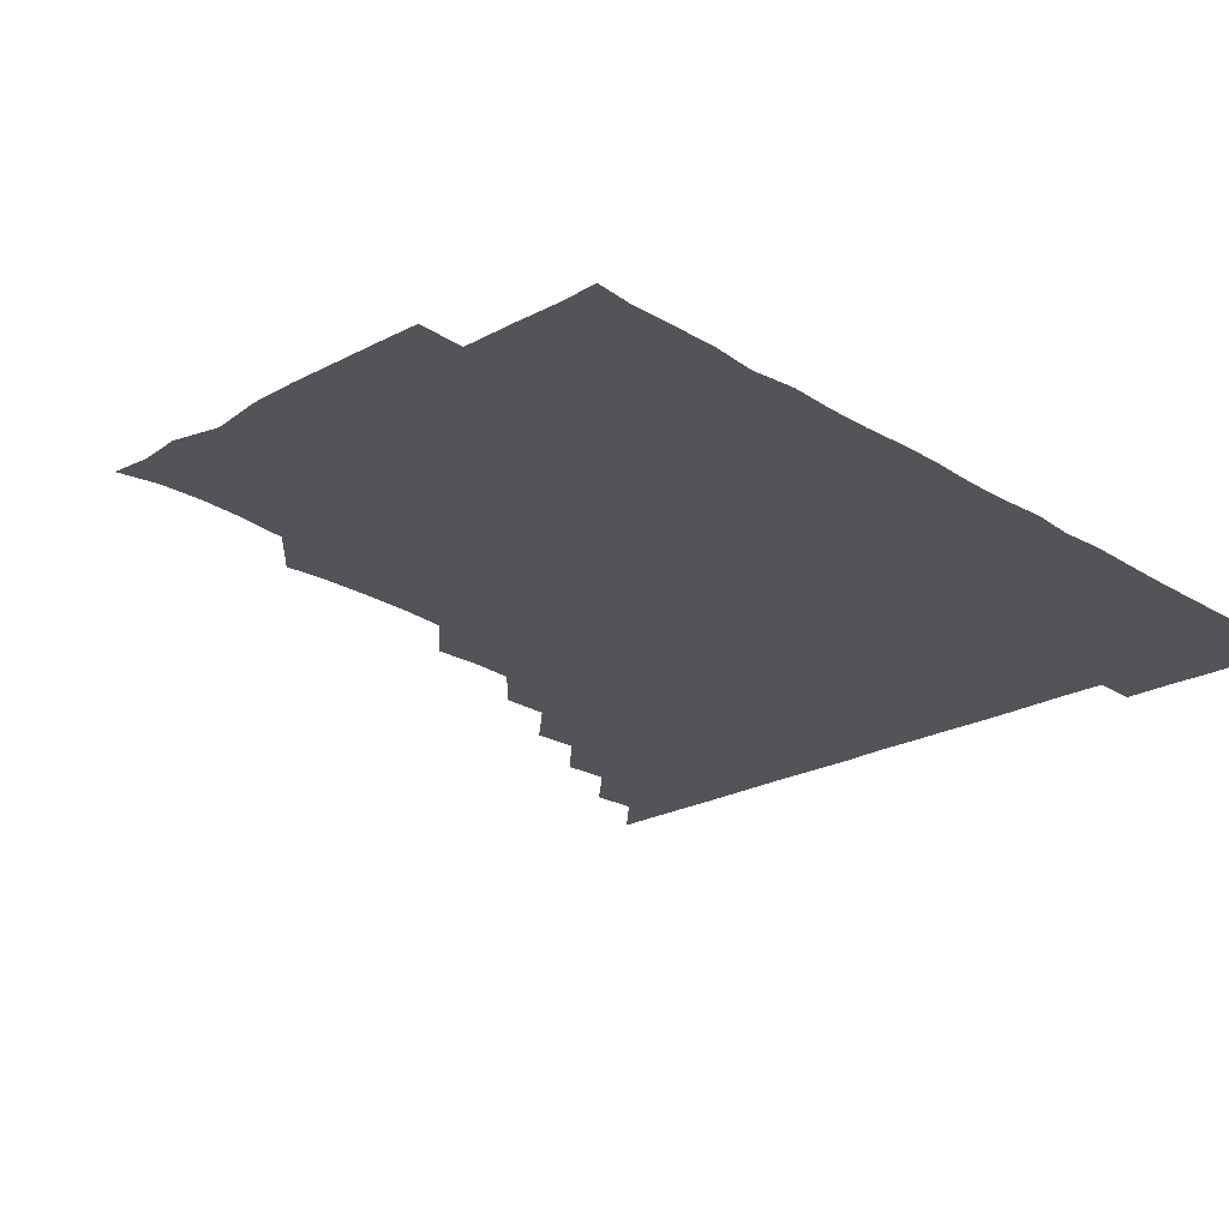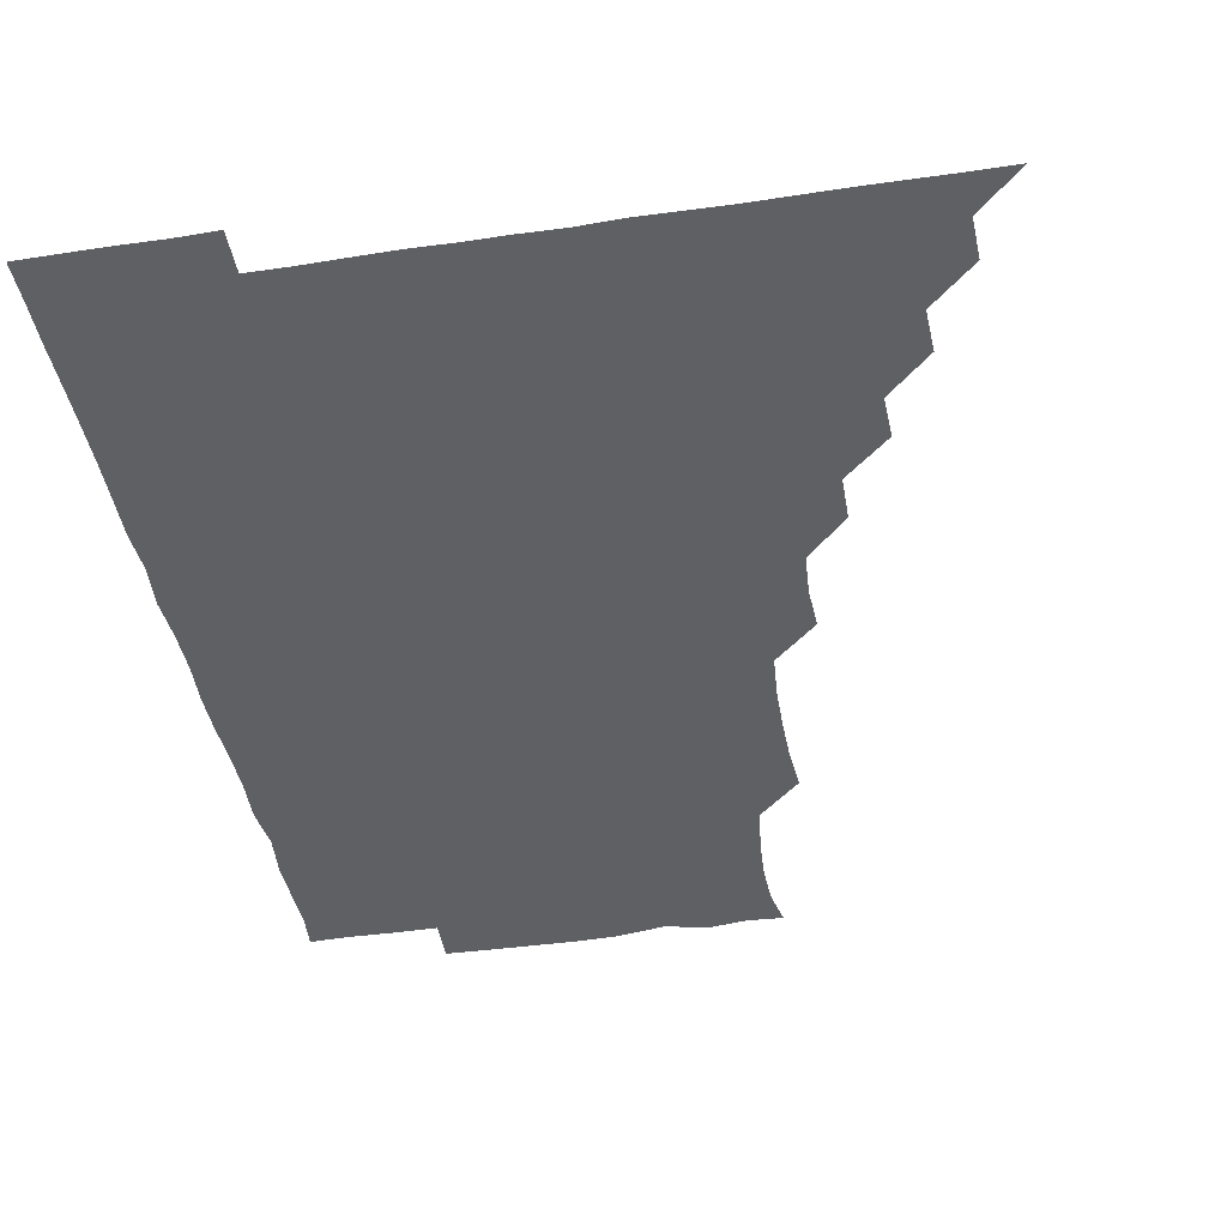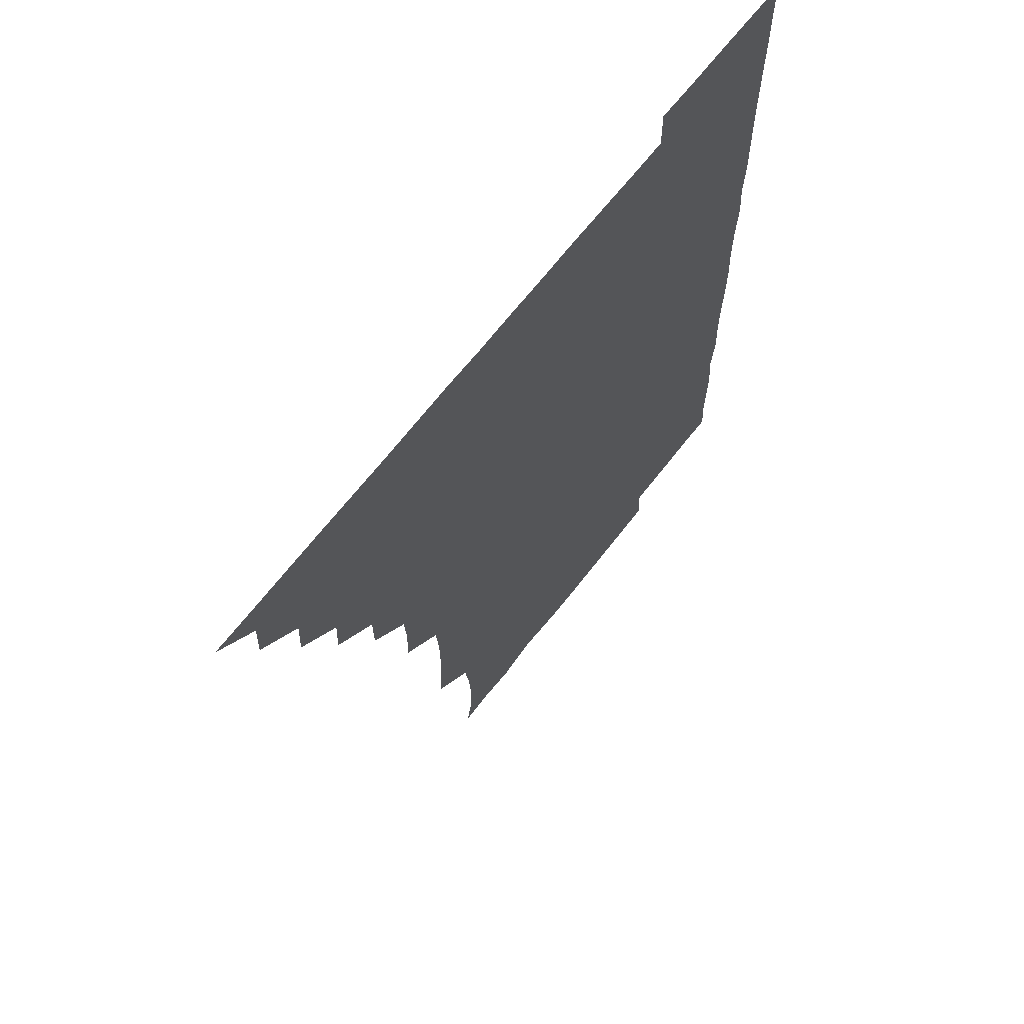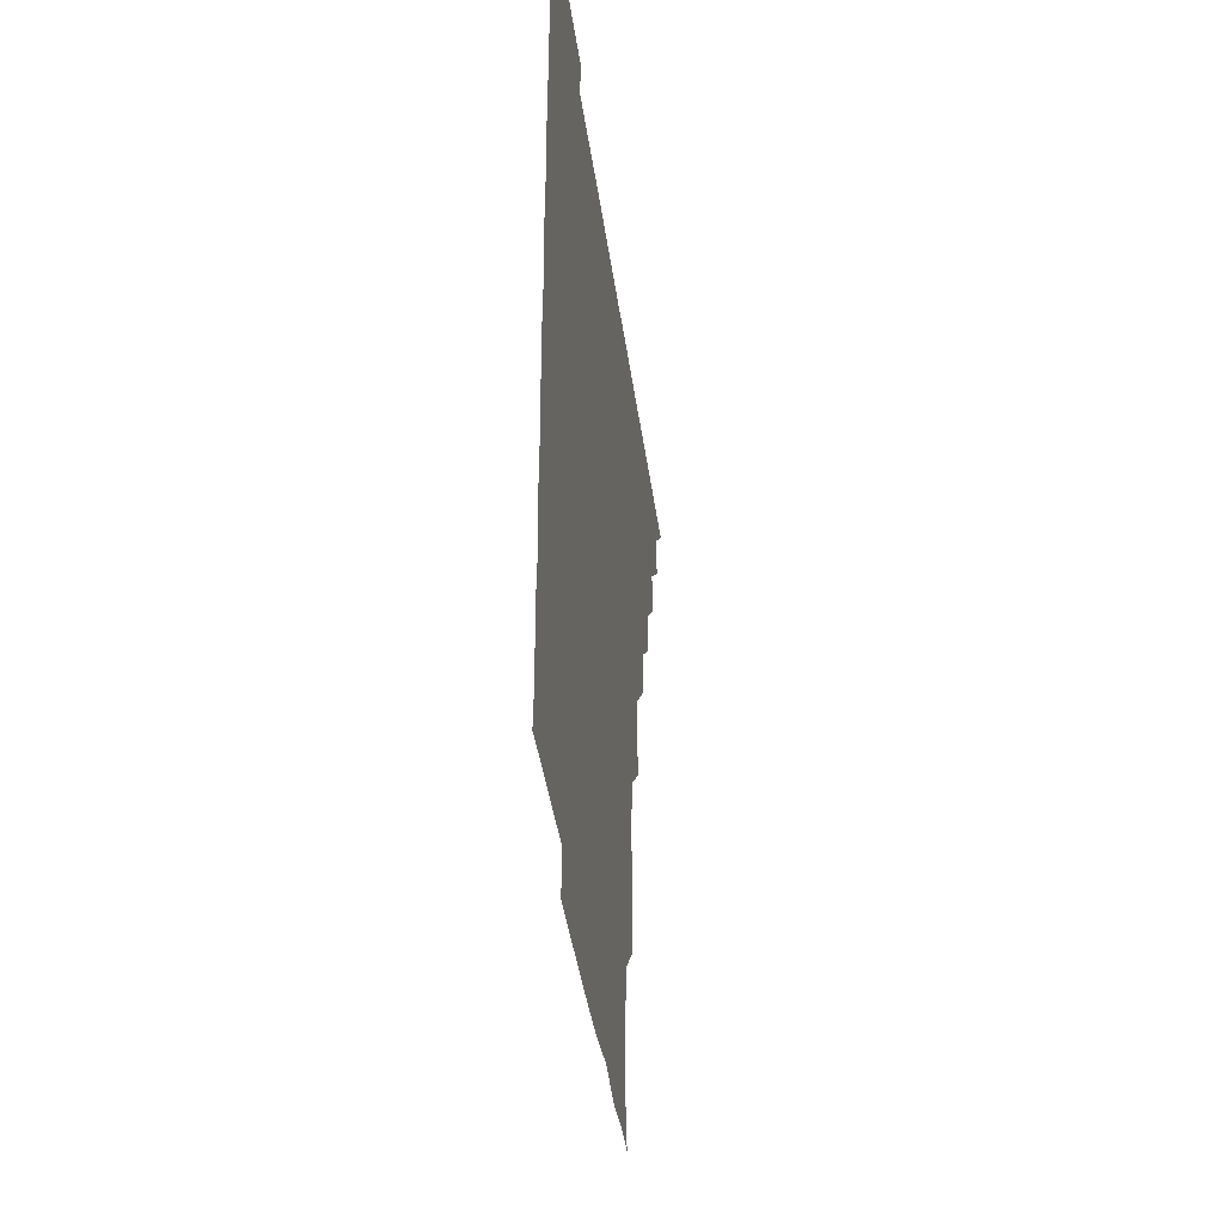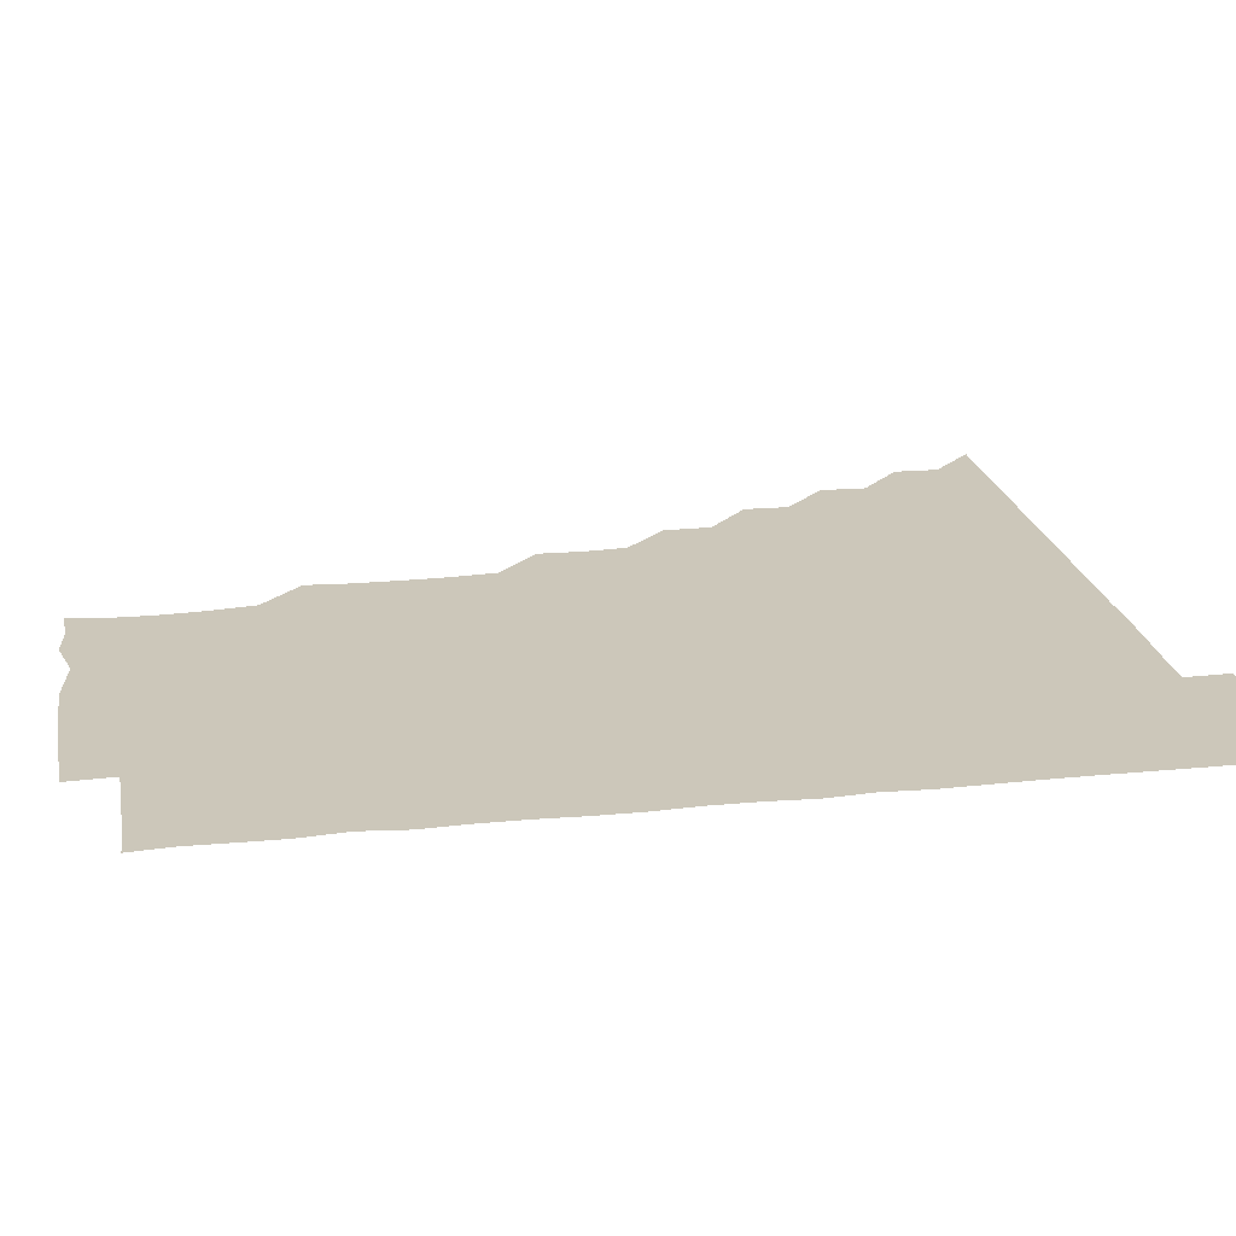
<metadata>
{"format":"obj","ext":"obj","renderer":"f3d","projection":"perspective","resolution":1024,"background":"white","views":[{"elev":-22.8,"azim":43.2,"up":"+Z"},{"elev":-42.3,"azim":-169.8,"up":"+Z"},{"elev":66.9,"azim":-52.2,"up":"+Y"},{"elev":-40.5,"azim":97.7,"up":"+Y"},{"elev":21.4,"azim":79.7,"up":"+Z"}]}
</metadata>
<code>
v 451 496 0
v 465.6 465.6 0
v 466.2 480.9 0
v 466.1 495.9 0
v 480.6 435 0
v 481.3 450.7 0
v 481.2 466.1 0
v 481.2 480.9 0
v 481.1 496.1 0
v 495.3 404.9 0
v 495.9 420.1 0
v 496.2 436.1 0
v 496.3 451.1 0
v 496.3 466 0
v 496 481 0
v 495.9 496.2 0
v 511.2 374.2 0
v 511.1 390.3 0
v 511.3 406.4 0
v 511.5 421.7 0
v 511.5 436.5 0
v 511.2 451.1 0
v 511.1 466 0
v 511.1 480.9 0
v 510.9 496.1 0
v 526 329.5 0
v 526.6 344.5 0
v 525.7 359.3 0
v 526.7 376.8 0
v 526.3 391.3 0
v 526.1 406.1 0
v 525.8 420.8 0
v 526 436 0
v 526.1 451 0
v 526.1 465.9 0
v 526 480.9 0
v 526.1 496 0
v 541.2 253.6 0
v 542.4 268.6 0
v 542.6 283.6 0
v 542.4 299.3 0
v 541.1 315 0
v 541.2 331 0
v 541.4 346.5 0
v 541.3 361.4 0
v 541 376 0
v 541.3 391.5 0
v 541.2 406.2 0
v 541.3 421.3 0
v 541.1 436 0
v 541.4 450.9 0
v 541 466 0
v 541 480.9 0
v 541.1 496.2 0
v 556.1 180.4 0
v 558.7 193.1 0
v 559.2 207.4 0
v 558.2 223.2 0
v 556.2 239.1 0
v 556.5 256.3 0
v 556.5 271.2 0
v 556.7 286.2 0
v 556.3 300.9 0
v 555.9 315.9 0
v 556.2 331.4 0
v 556.1 346 0
v 556.3 361.6 0
v 556.1 376 0
v 555.9 390.9 0
v 556.2 406.3 0
v 556.1 421.1 0
v 556.2 436.2 0
v 556.1 451 0
v 556 466 0
v 556 480.9 0
v 555.8 496.5 0
v 568.7 181.1 0
v 572.6 195.6 0
v 572.2 211.8 0
v 571.8 226.5 0
v 571.4 241.6 0
v 571 255.9 0
v 571.1 271.2 0
v 571.3 287 0
v 571.5 301.9 0
v 571.1 315.8 0
v 570.9 331 0
v 571.2 346.6 0
v 571 361.2 0
v 571.2 376.6 0
v 571.2 391.5 0
v 571.1 406.2 0
v 571.2 421.4 0
v 571.1 436 0
v 571.1 450.9 0
v 571 466 0
v 570.9 481.1 0
v 571 495.9 0
v 582.3 179.2 0
v 585.7 196.7 0
v 586.2 211.9 0
v 586.3 227.4 0
v 586.1 241.9 0
v 586.1 257.2 0
v 587 271.5 0
v 586.2 286.1 0
v 585.9 301.2 0
v 586.2 316.8 0
v 586.3 331.6 0
v 586.1 346.3 0
v 586.1 361.1 0
v 585.9 375.6 0
v 586 391 0
v 586.1 406.2 0
v 586 420.9 0
v 586.1 436.1 0
v 586.1 451 0
v 586.1 465.9 0
v 586.1 480.7 0
v 585.9 496.3 0
v 597.4 182.6 0
v 601.4 197.4 0
v 601.7 212 0
v 601.3 225.9 0
v 601 241.3 0
v 600.7 255.3 0
v 601.1 272.1 0
v 601.1 286.8 0
v 601.3 301.2 0
v 601 316 0
v 600.9 331.1 0
v 601 346.2 0
v 601.1 361.3 0
v 601.2 376.5 0
v 601 391 0
v 601.1 406.4 0
v 601 421 0
v 601 436 0
v 601.1 451 0
v 601.1 465.9 0
v 601 481.1 0
v 601 496.2 0
v 615.2 179.8 0
v 616.2 196.6 0
v 616.3 211.4 0
v 616.1 227.1 0
v 616.1 240.5 0
v 616 256.1 0
v 615.8 272 0
v 615.9 286 0
v 616 301.8 0
v 616.2 316.5 0
v 615.9 331.4 0
v 616.2 346 0
v 616 361.4 0
v 616 376.5 0
v 616 391 0
v 616 406 0
v 616.1 421.3 0
v 616.1 436.1 0
v 616.1 451 0
v 616.1 465.8 0
v 616.1 480.5 0
v 615.7 496.5 0
v 630.6 179.4 0
v 630.6 196.6 0
v 630.7 212.8 0
v 631.1 226.5 0
v 631.1 242.1 0
v 631.7 255.6 0
v 630.7 271.2 0
v 631 286.1 0
v 630.8 301.2 0
v 631 316.6 0
v 631 330.4 0
v 630.9 346.7 0
v 631 361.4 0
v 631 376 0
v 631 391.2 0
v 631 406.2 0
v 631 421.1 0
v 631.1 436.2 0
v 631.1 451 0
v 631.1 465.8 0
v 631 481.2 0
v 630.5 496.3 0
v 646 179.6 0
v 645.8 197.1 0
v 645.9 211.1 0
v 645.9 226.8 0
v 645.7 241 0
v 645.9 257.7 0
v 646.2 271.6 0
v 646.1 286.4 0
v 645.9 301.2 0
v 645.7 316.8 0
v 646 331.4 0
v 646 346.5 0
v 645.9 361.3 0
v 645.9 376.2 0
v 645.9 391.5 0
v 646 406.2 0
v 645.9 421.4 0
v 645.9 436.1 0
v 646.1 451 0
v 646 466 0
v 646.1 480.9 0
v 645.7 495.9 0
v 661.6 179.8 0
v 660.5 196.3 0
v 660.6 211.7 0
v 660.8 226.8 0
v 661.1 241.7 0
v 661 256.1 0
v 660.8 271.7 0
v 661 286.4 0
v 660.9 301.4 0
v 660.7 316.5 0
v 661.2 330.5 0
v 660.6 346.6 0
v 660.8 361.4 0
v 660.9 376.3 0
v 661.1 390.9 0
v 660.8 406.3 0
v 661 421.1 0
v 661 435.8 0
v 661 451.3 0
v 661 466 0
v 661.2 480.9 0
v 661.1 496 0
v 660.9 511.3 0
v 676.2 180.2 0
v 675.6 195.8 0
v 675.9 211.1 0
v 675.8 226.4 0
v 675.7 241.4 0
v 675.6 257 0
v 675.7 271.8 0
v 675.7 286.8 0
v 675.8 301.6 0
v 675.8 316.2 0
v 675.9 331.5 0
v 675.7 346.5 0
v 675.9 361.2 0
v 676.1 375.9 0
v 675.8 391.4 0
v 675.9 406.1 0
v 675.8 421.4 0
v 676 436.1 0
v 675.9 451.2 0
v 676 466 0
v 676.1 481 0
v 676.2 495.7 0
v 675.8 511 0
v 692.6 195.7 0
v 690.8 211.5 0
v 690.4 227 0
v 690.6 241.8 0
v 690.7 256.4 0
v 690.6 271.7 0
v 690.4 286.7 0
v 690.6 301.5 0
v 690.7 316.5 0
v 690.7 331.5 0
v 690.8 346.1 0
v 690.8 361.2 0
v 690.6 376.5 0
v 690.4 391.7 0
v 690.8 406.3 0
v 690.9 421.1 0
v 690.9 436 0
v 690.7 451.4 0
v 691 466 0
v 691 481 0
v 691.1 495.7 0
v 690.9 511.2 0
v 707.8 196 0
v 705.6 211.5 0
v 705.4 226.7 0
v 705.2 241.7 0
v 705.4 256.1 0
v 705 272.1 0
v 705.4 286.2 0
v 704.9 301.8 0
v 705.5 316.5 0
v 705.5 331.5 0
v 704.8 346.8 0
v 705.5 361.2 0
v 705.4 376.6 0
v 705.8 390.9 0
v 705.3 406.6 0
v 705.3 421.4 0
v 705.4 436.3 0
v 705.8 451.1 0
v 705.6 466.4 0
v 705.9 481 0
v 705.8 495.7 0
v 705.9 511.1 0
v 721.4 195.6 0
v 720.3 209.3 0
v 720.7 223.6 0
v 720.9 238.2 0
v 719.5 253.5 0
v 721.2 268.4 0
v 720.5 283.4 0
v 720.6 298.7 0
v 721.4 313.9 0
v 721.5 328.6 0
v 720.6 343.9 0
v 720.8 359.3 0
v 721.8 374.3 0
v 720.6 389.4 0
v 721.5 404.5 0
v 721.1 419.5 0
v 720.8 434.9 0
v 720.8 450.3 0
v 720.8 465.7 0
v 721 480.8 0
v 720.9 496 0
v 721 511 0
f 3 4 1
f 6 7 2
f 2 7 3
f 7 8 3
f 3 8 4
f 8 9 4
f 11 12 5
f 5 12 6
f 12 13 6
f 6 13 7
f 13 14 7
f 7 14 8
f 14 15 8
f 8 15 9
f 15 16 9
f 18 19 10
f 10 19 11
f 19 20 11
f 11 20 12
f 20 21 12
f 12 21 13
f 21 22 13
f 13 22 14
f 22 23 14
f 14 23 15
f 23 24 15
f 15 24 16
f 24 25 16
f 28 29 17
f 17 29 18
f 29 30 18
f 18 30 19
f 30 31 19
f 19 31 20
f 31 32 20
f 20 32 21
f 32 33 21
f 21 33 22
f 33 34 22
f 22 34 23
f 34 35 23
f 23 35 24
f 35 36 24
f 24 36 25
f 36 37 25
f 42 43 26
f 26 43 27
f 43 44 27
f 27 44 28
f 44 45 28
f 28 45 29
f 45 46 29
f 29 46 30
f 46 47 30
f 30 47 31
f 47 48 31
f 31 48 32
f 48 49 32
f 32 49 33
f 49 50 33
f 33 50 34
f 50 51 34
f 34 51 35
f 51 52 35
f 35 52 36
f 52 53 36
f 36 53 37
f 53 54 37
f 59 60 38
f 38 60 39
f 60 61 39
f 39 61 40
f 61 62 40
f 40 62 41
f 62 63 41
f 41 63 42
f 63 64 42
f 42 64 43
f 64 65 43
f 43 65 44
f 65 66 44
f 44 66 45
f 66 67 45
f 45 67 46
f 67 68 46
f 46 68 47
f 68 69 47
f 47 69 48
f 69 70 48
f 48 70 49
f 70 71 49
f 49 71 50
f 71 72 50
f 50 72 51
f 72 73 51
f 51 73 52
f 73 74 52
f 52 74 53
f 74 75 53
f 53 75 54
f 75 76 54
f 55 77 56
f 77 78 56
f 56 78 57
f 78 79 57
f 57 79 58
f 79 80 58
f 58 80 59
f 80 81 59
f 59 81 60
f 81 82 60
f 60 82 61
f 82 83 61
f 61 83 62
f 83 84 62
f 62 84 63
f 84 85 63
f 63 85 64
f 85 86 64
f 64 86 65
f 86 87 65
f 65 87 66
f 87 88 66
f 66 88 67
f 88 89 67
f 67 89 68
f 89 90 68
f 68 90 69
f 90 91 69
f 69 91 70
f 91 92 70
f 70 92 71
f 92 93 71
f 71 93 72
f 93 94 72
f 72 94 73
f 94 95 73
f 73 95 74
f 95 96 74
f 74 96 75
f 96 97 75
f 75 97 76
f 97 98 76
f 77 99 78
f 99 100 78
f 78 100 79
f 100 101 79
f 79 101 80
f 101 102 80
f 80 102 81
f 102 103 81
f 81 103 82
f 103 104 82
f 82 104 83
f 104 105 83
f 83 105 84
f 105 106 84
f 84 106 85
f 106 107 85
f 85 107 86
f 107 108 86
f 86 108 87
f 108 109 87
f 87 109 88
f 109 110 88
f 88 110 89
f 110 111 89
f 89 111 90
f 111 112 90
f 90 112 91
f 112 113 91
f 91 113 92
f 113 114 92
f 92 114 93
f 114 115 93
f 93 115 94
f 115 116 94
f 94 116 95
f 116 117 95
f 95 117 96
f 117 118 96
f 96 118 97
f 118 119 97
f 97 119 98
f 119 120 98
f 99 121 100
f 121 122 100
f 100 122 101
f 122 123 101
f 101 123 102
f 123 124 102
f 102 124 103
f 124 125 103
f 103 125 104
f 125 126 104
f 104 126 105
f 126 127 105
f 105 127 106
f 127 128 106
f 106 128 107
f 128 129 107
f 107 129 108
f 129 130 108
f 108 130 109
f 130 131 109
f 109 131 110
f 131 132 110
f 110 132 111
f 132 133 111
f 111 133 112
f 133 134 112
f 112 134 113
f 134 135 113
f 113 135 114
f 135 136 114
f 114 136 115
f 136 137 115
f 115 137 116
f 137 138 116
f 116 138 117
f 138 139 117
f 117 139 118
f 139 140 118
f 118 140 119
f 140 141 119
f 119 141 120
f 141 142 120
f 121 143 122
f 143 144 122
f 122 144 123
f 144 145 123
f 123 145 124
f 145 146 124
f 124 146 125
f 146 147 125
f 125 147 126
f 147 148 126
f 126 148 127
f 148 149 127
f 127 149 128
f 149 150 128
f 128 150 129
f 150 151 129
f 129 151 130
f 151 152 130
f 130 152 131
f 152 153 131
f 131 153 132
f 153 154 132
f 132 154 133
f 154 155 133
f 133 155 134
f 155 156 134
f 134 156 135
f 156 157 135
f 135 157 136
f 157 158 136
f 136 158 137
f 158 159 137
f 137 159 138
f 159 160 138
f 138 160 139
f 160 161 139
f 139 161 140
f 161 162 140
f 140 162 141
f 162 163 141
f 141 163 142
f 163 164 142
f 143 165 144
f 165 166 144
f 144 166 145
f 166 167 145
f 145 167 146
f 167 168 146
f 146 168 147
f 168 169 147
f 147 169 148
f 169 170 148
f 148 170 149
f 170 171 149
f 149 171 150
f 171 172 150
f 150 172 151
f 172 173 151
f 151 173 152
f 173 174 152
f 152 174 153
f 174 175 153
f 153 175 154
f 175 176 154
f 154 176 155
f 176 177 155
f 155 177 156
f 177 178 156
f 156 178 157
f 178 179 157
f 157 179 158
f 179 180 158
f 158 180 159
f 180 181 159
f 159 181 160
f 181 182 160
f 160 182 161
f 182 183 161
f 161 183 162
f 183 184 162
f 162 184 163
f 184 185 163
f 163 185 164
f 185 186 164
f 165 187 166
f 187 188 166
f 166 188 167
f 188 189 167
f 167 189 168
f 189 190 168
f 168 190 169
f 190 191 169
f 169 191 170
f 191 192 170
f 170 192 171
f 192 193 171
f 171 193 172
f 193 194 172
f 172 194 173
f 194 195 173
f 173 195 174
f 195 196 174
f 174 196 175
f 196 197 175
f 175 197 176
f 197 198 176
f 176 198 177
f 198 199 177
f 177 199 178
f 199 200 178
f 178 200 179
f 200 201 179
f 179 201 180
f 201 202 180
f 180 202 181
f 202 203 181
f 181 203 182
f 203 204 182
f 182 204 183
f 204 205 183
f 183 205 184
f 205 206 184
f 184 206 185
f 206 207 185
f 185 207 186
f 207 208 186
f 187 209 188
f 209 210 188
f 188 210 189
f 210 211 189
f 189 211 190
f 211 212 190
f 190 212 191
f 212 213 191
f 191 213 192
f 213 214 192
f 192 214 193
f 214 215 193
f 193 215 194
f 215 216 194
f 194 216 195
f 216 217 195
f 195 217 196
f 217 218 196
f 196 218 197
f 218 219 197
f 197 219 198
f 219 220 198
f 198 220 199
f 220 221 199
f 199 221 200
f 221 222 200
f 200 222 201
f 222 223 201
f 201 223 202
f 223 224 202
f 202 224 203
f 224 225 203
f 203 225 204
f 225 226 204
f 204 226 205
f 226 227 205
f 205 227 206
f 227 228 206
f 206 228 207
f 228 229 207
f 207 229 208
f 229 230 208
f 209 232 210
f 232 233 210
f 210 233 211
f 233 234 211
f 211 234 212
f 234 235 212
f 212 235 213
f 235 236 213
f 213 236 214
f 236 237 214
f 214 237 215
f 237 238 215
f 215 238 216
f 238 239 216
f 216 239 217
f 239 240 217
f 217 240 218
f 240 241 218
f 218 241 219
f 241 242 219
f 219 242 220
f 242 243 220
f 220 243 221
f 243 244 221
f 221 244 222
f 244 245 222
f 222 245 223
f 245 246 223
f 223 246 224
f 246 247 224
f 224 247 225
f 247 248 225
f 225 248 226
f 248 249 226
f 226 249 227
f 249 250 227
f 227 250 228
f 250 251 228
f 228 251 229
f 251 252 229
f 229 252 230
f 252 253 230
f 230 253 231
f 253 254 231
f 233 255 234
f 255 256 234
f 234 256 235
f 256 257 235
f 235 257 236
f 257 258 236
f 236 258 237
f 258 259 237
f 237 259 238
f 259 260 238
f 238 260 239
f 260 261 239
f 239 261 240
f 261 262 240
f 240 262 241
f 262 263 241
f 241 263 242
f 263 264 242
f 242 264 243
f 264 265 243
f 243 265 244
f 265 266 244
f 244 266 245
f 266 267 245
f 245 267 246
f 267 268 246
f 246 268 247
f 268 269 247
f 247 269 248
f 269 270 248
f 248 270 249
f 270 271 249
f 249 271 250
f 271 272 250
f 250 272 251
f 272 273 251
f 251 273 252
f 273 274 252
f 252 274 253
f 274 275 253
f 253 275 254
f 275 276 254
f 255 277 256
f 277 278 256
f 256 278 257
f 278 279 257
f 257 279 258
f 279 280 258
f 258 280 259
f 280 281 259
f 259 281 260
f 281 282 260
f 260 282 261
f 282 283 261
f 261 283 262
f 283 284 262
f 262 284 263
f 284 285 263
f 263 285 264
f 285 286 264
f 264 286 265
f 286 287 265
f 265 287 266
f 287 288 266
f 266 288 267
f 288 289 267
f 267 289 268
f 289 290 268
f 268 290 269
f 290 291 269
f 269 291 270
f 291 292 270
f 270 292 271
f 292 293 271
f 271 293 272
f 293 294 272
f 272 294 273
f 294 295 273
f 273 295 274
f 295 296 274
f 274 296 275
f 296 297 275
f 275 297 276
f 297 298 276
f 277 299 278
f 299 300 278
f 278 300 279
f 300 301 279
f 279 301 280
f 301 302 280
f 280 302 281
f 302 303 281
f 281 303 282
f 303 304 282
f 282 304 283
f 304 305 283
f 283 305 284
f 305 306 284
f 284 306 285
f 306 307 285
f 285 307 286
f 307 308 286
f 286 308 287
f 308 309 287
f 287 309 288
f 309 310 288
f 288 310 289
f 310 311 289
f 289 311 290
f 311 312 290
f 290 312 291
f 312 313 291
f 291 313 292
f 313 314 292
f 292 314 293
f 314 315 293
f 293 315 294
f 315 316 294
f 294 316 295
f 316 317 295
f 295 317 296
f 317 318 296
f 296 318 297
f 318 319 297
f 297 319 298
f 319 320 298

</code>
